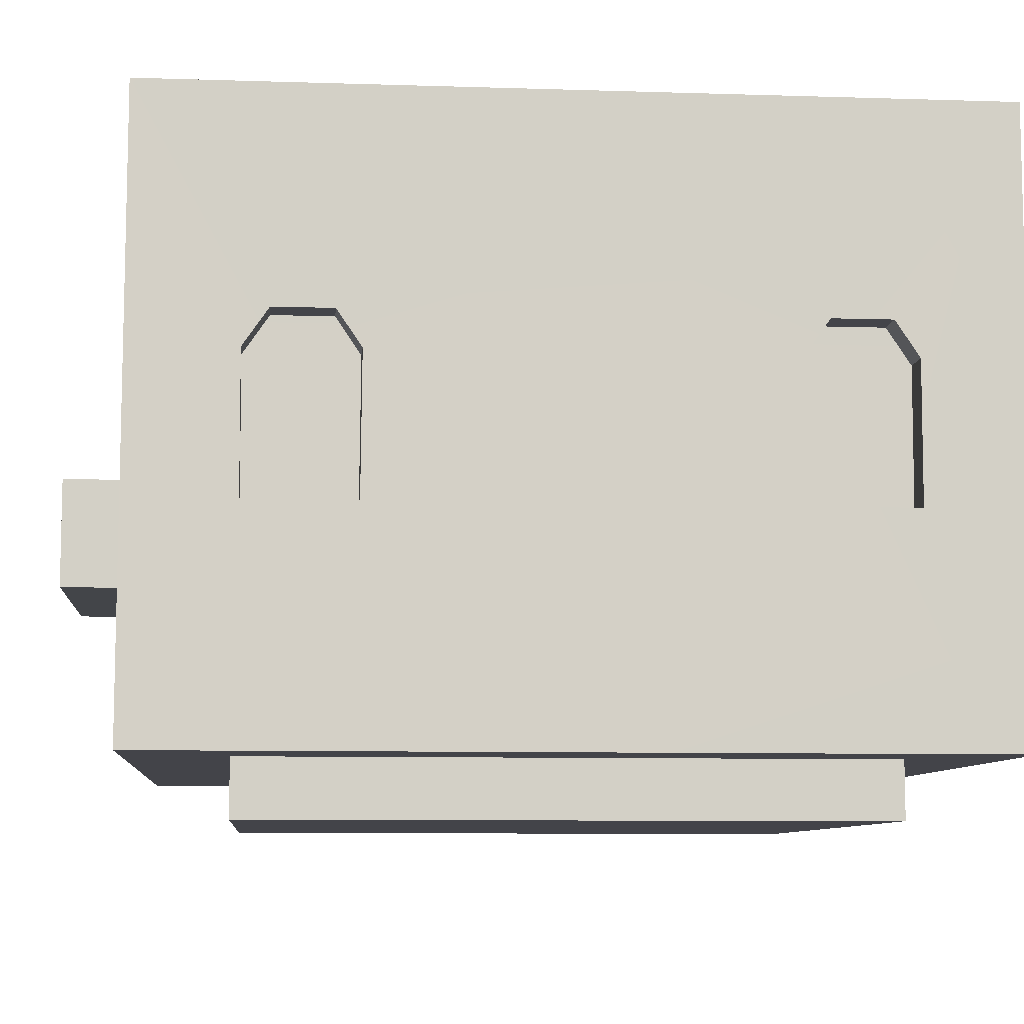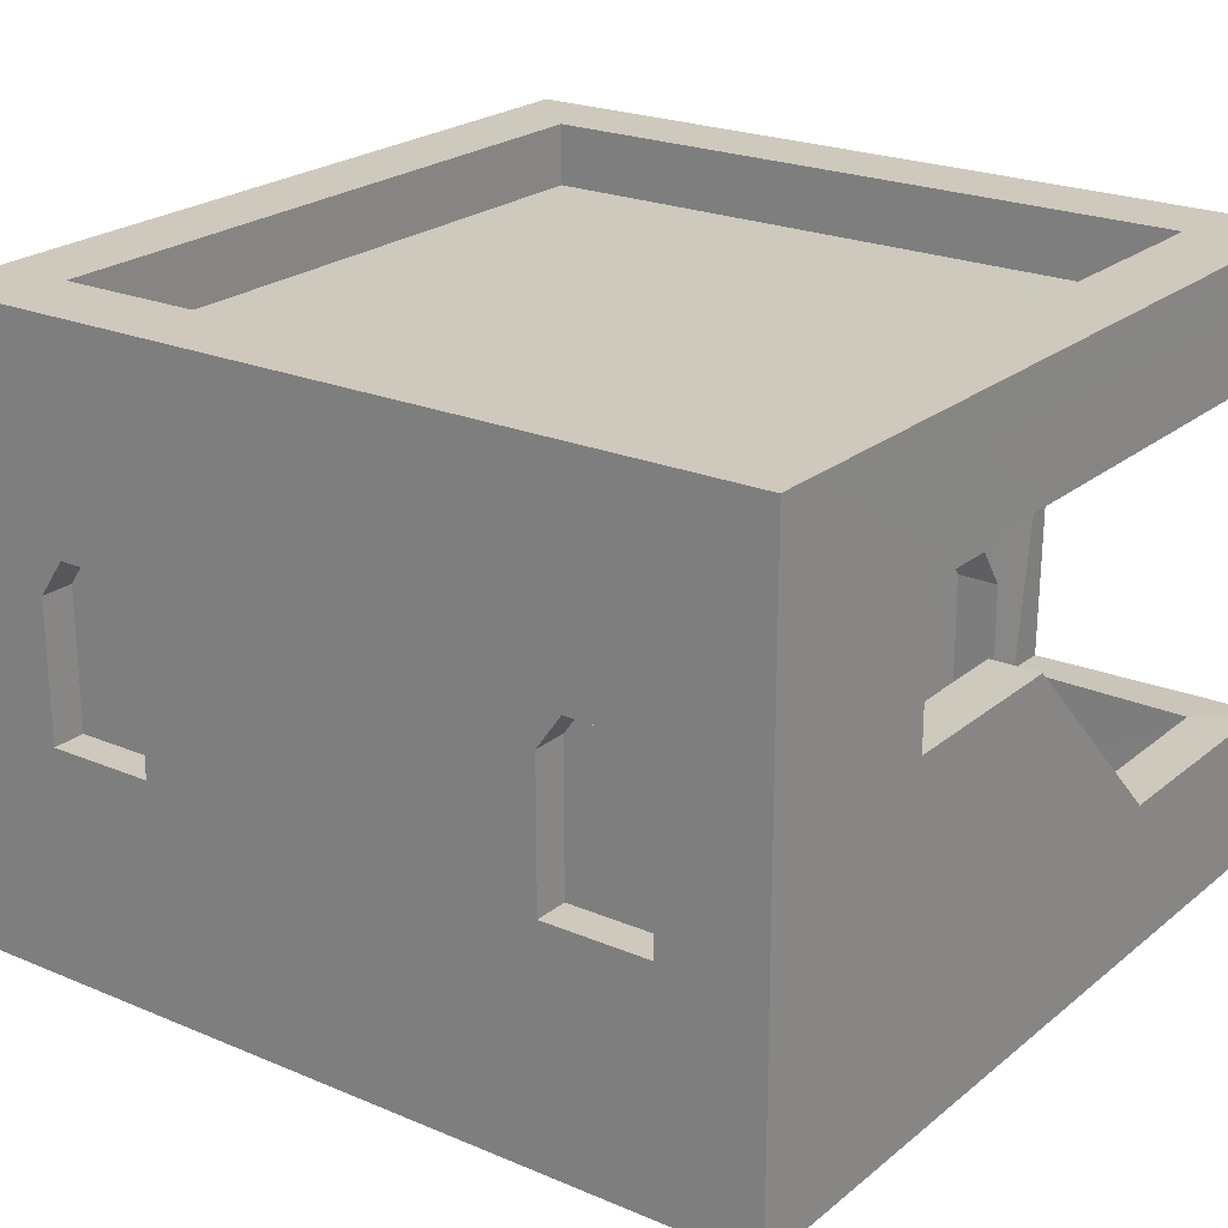
<metadata>
{"format":"obj","ext":"obj","renderer":"f3d","projection":"perspective","resolution":1024,"background":"white","views":[{"elev":-8.4,"azim":-95.3,"up":"+Y"},{"elev":22.6,"azim":-53.8,"up":"+Y"}]}
</metadata>
<code>
g BuildingBlock02
v -0.4349 1.722 1.142
v -0.4382 1.417 1.142
v -0.4358 1.722 2.269
v -0.4399 1.418 2.268
v -0.4349 1.722 1.142
v -0.4358 1.722 2.269
v -1.58 1.715 2.249
v -1.583 1.719 2.031
v -1.584 1.717 1.304
v -1.582 1.719 1.148
v -1.792 1.717 1.304
v -1.791 1.719 2.031
v 0.1667 1.136 1.142
v 0.1617 1.127 2.269
v -0.1291 1.138 1.142
v -0.1345 1.13 2.267
v 1.703 0.5281 1.142
v 1.938 0.5307 2.267
v 0.459 0.5359 2.269
v 1.945 0.5199 1.15
v 0.8913 0.5302 1.142
v 0.4589 0.5327 1.143
v 1.703 0.5281 0.8795
v 0.8913 0.5302 0.8799
v 0.4549 0.8144 1.142
v 0.459 0.5359 2.269
v 0.4556 0.8142 2.27
v 0.4589 0.5327 1.143
v -0.1311 1.423 1.142
v -0.1291 1.138 1.142
v -0.1345 1.13 2.267
v -0.1329 1.422 2.269
v 0.1667 1.136 1.142
v 0.1625 0.8212 1.143
v 0.1617 1.127 2.269
v 0.1587 0.8166 2.268
v 0.4556 0.8142 2.27
v 0.1587 0.8166 2.268
v 0.1625 0.8212 1.143
v 0.4549 0.8144 1.142
v -0.1329 1.422 2.269
v -0.4399 1.418 2.268
v -0.4382 1.417 1.142
v -0.1311 1.423 1.142
v 1.944 1.116 2.265
v 1.945 0.5199 1.15
v 1.943 1.129 1.149
v 1.938 0.5307 2.267
v -1.584 2.299 2.271
v -0.4358 1.722 2.269
v -0.4427 2.313 2.267
v -1.58 1.715 2.249
v -0.1329 1.422 2.269
v 0.1617 1.127 2.269
v 0.4556 0.8142 2.27
v -0.1345 1.13 2.267
v 0.7584 1.11 2.267
v 0.459 0.5359 2.269
v 1.938 0.5307 2.267
v 1.944 1.116 2.265
v -0.4399 1.418 2.268
v 0.1587 0.8166 2.268
v 2.249 3.2 1.142
v 1.065 1.995 1.143
v -1.579 3.201 1.148
v -0.4349 1.722 1.142
v -0.1311 1.423 1.142
v -0.4345 1.417 1.145
v 1.521 1.995 1.143
v 1.698 1.738 1.143
v 1.943 1.129 1.149
v 1.703 0.5281 1.142
v 1.945 0.5199 1.15
v -1.582 1.719 1.148
v 0.1667 1.136 1.142
v -0.1291 1.138 1.142
v 0.8925 1.738 1.142
v 0.4549 0.8144 1.142
v 0.8913 0.5302 1.142
v 0.4589 0.5327 1.143
v 0.1625 0.8212 1.143
v -1.586 2.848 2.03
v -1.583 1.719 2.031
v -1.584 2.299 2.271
v -1.58 1.715 2.249
v -1.582 3.199 2.567
v -1.586 3.047 1.853
v -1.579 3.201 1.148
v -1.585 2.303 2.569
v -1.582 1.719 1.148
v -1.584 1.717 1.304
v -1.579 3.201 1.148
v -1.587 2.848 1.305
v -1.587 3.047 1.47
v -1.586 3.047 1.853
v 2.249 3.2 1.142
v 2.249 1.1 1.12
v 1.943 1.129 1.149
v -1.582 3.199 2.567
v -2.831 0.2167 2.572
v -2.835 3.96 2.57
v 2.249 3.203 2.57
v 2.249 3.96 2.57
v -1.585 2.303 2.569
v -0.4425 2.313 2.57
v 0.7608 1.117 2.569
v 2.249 1.117 2.57
v 2.249 0.2167 2.57
v 2.249 3.96 -2.514
v 2.249 2.685 -1.353
v 2.249 1.1 1.12
v 2.249 2.408 -1.202
v 2.249 3.205 1.127
v 2.249 3.96 2.57
v 2.249 3.203 2.57
v 2.249 2.694 -1.728
v 2.249 2.422 -1.862
v 2.249 0.2167 -2.512
v 2.249 1.59 -1.862
v 2.249 1.59 -1.201
v 2.249 0.2167 2.57
v 2.249 1.117 2.57
v -2.835 3.96 2.57
v -2.831 0.2167 2.572
v -2.835 1.589 1.95
v -2.835 1.589 1.292
v -2.835 0.2167 -2.511
v -2.835 1.59 -1.202
v -2.832 2.453 1.29
v -2.834 1.59 -1.861
v -2.832 2.436 -1.865
v -2.833 3.952 -2.505
v -2.834 3.193 0.153
v -2.833 2.664 1.441
v -2.833 2.443 -1.194
v -2.833 2.664 -1.708
v -2.834 2.444 1.954
v -2.834 2.664 1.807
v -2.833 2.664 -1.344
v 2.249 3.96 -2.514
v 1.105 2.682 -2.513
v 1.421 2.682 -2.513
v -0.3587 3.151 -2.513
v 1.607 2.483 -2.513
v 1.607 1.595 -2.513
v 2.249 0.2167 -2.512
v 0.9489 1.595 -2.513
v 0.9389 2.482 -2.513
v -2.835 0.2167 -2.511
v -1.115 1.105 -2.513
v -1.118 1.712 -2.513
v -2.649 1.112 -2.513
v -2.651 1.712 -2.513
v -2.833 3.952 -2.505
v -1.503 2.765 -2.513
v -1.884 2.874 -2.513
v -2.482 1.71 -2.513
v -2.482 2.482 -2.513
v -2.279 2.765 -2.513
v -1.285 1.714 -2.513
v -1.285 2.482 -2.513
v -2.649 1.114 -2.831
v -1.119 1.114 -2.831
v -1.12 1.711 -2.831
v -2.649 1.711 -2.831
v -2.649 1.114 -2.831
v -2.649 1.112 -2.513
v -1.115 1.105 -2.513
v -1.119 1.114 -2.831
v -2.649 1.112 -2.513
v -2.649 1.114 -2.831
v -2.649 1.711 -2.831
v -2.651 1.712 -2.513
v -1.285 1.71 -2.647
v -1.287 1.234 -2.632
v -2.482 1.71 -2.647
v -2.48 1.223 -2.648
v -1.118 1.712 -2.513
v -1.285 1.714 -2.513
v -1.12 1.711 -2.831
v -1.285 1.71 -2.647
v -2.482 1.71 -2.647
v -2.649 1.711 -2.831
v -2.651 1.712 -2.513
v -2.482 1.71 -2.513
v -1.12 1.711 -2.831
v -1.119 1.114 -2.831
v -1.118 1.712 -2.513
v -1.115 1.105 -2.513
v -1.12 1.711 -2.831
v -1.285 1.714 -2.513
v -1.285 1.71 -2.647
v -1.285 1.71 -2.647
v -1.285 1.714 -2.513
v -1.287 1.234 -2.513
v -1.287 1.234 -2.632
v -2.48 1.223 -2.648
v -2.48 1.223 -2.513
v -2.482 1.71 -2.513
v -2.482 1.71 -2.647
v -1.287 1.234 -2.632
v -1.287 1.234 -2.513
v -2.48 1.223 -2.513
v -2.48 1.223 -2.648
v -2.28 1.221 -1.919
v -2.48 1.223 -1.92
v -1.477 1.232 -1.92
v -1.287 1.234 -1.92
v -2.28 1.221 -1.713
v -1.477 1.232 -1.715
v -2.835 3.96 2.57
v -2.359 3.959 2.094
v 1.774 3.959 2.094
v 2.249 3.96 2.57
v 1.774 3.959 -2.038
v 2.249 3.96 -2.514
v -2.833 3.952 -2.505
v -2.358 3.953 -2.031
v 2.249 3.96 -2.514
v 1.774 3.959 -2.038
v -2.359 3.959 2.094
v -2.359 3.581 2.094
v 1.774 3.581 2.094
v 1.774 3.959 2.094
v 1.774 3.959 2.094
v 1.774 3.581 2.094
v 1.774 3.581 -2.038
v 1.774 3.959 -2.038
v -2.358 3.953 -2.031
v -2.358 3.578 -2.035
v -2.359 3.581 2.094
v -2.359 3.959 2.094
v 1.774 3.959 -2.038
v 1.774 3.581 -2.038
v -2.358 3.578 -2.035
v -2.358 3.953 -2.031
v 2.249 0.2167 2.57
v 1.638 0.2167 1.959
v -2.22 0.2167 1.961
v -2.831 0.2167 2.572
v 2.249 0.2167 -2.512
v 1.638 0.2167 -1.9
v -2.223 0.2167 -1.9
v -2.835 0.2167 -2.511
v 1.638 0.2167 1.959
v 1.638 -0.1376 1.959
v -2.22 -0.1367 1.961
v -2.22 0.2167 1.961
v 1.638 0.2167 -1.9
v 1.638 -0.1374 -1.9
v 1.638 -0.1376 1.959
v 1.638 0.2167 1.959
v -2.22 0.2167 1.961
v -2.22 -0.1367 1.961
v -2.223 -0.1376 -1.9
v -2.223 0.2167 -1.9
v -2.223 0.2167 -1.9
v -2.223 -0.1376 -1.9
v 1.638 -0.1374 -1.9
v 1.638 0.2167 -1.9
v -2.22 -0.1367 1.961
v 1.638 -0.1376 1.959
v -2.223 -0.1376 -1.9
v 1.638 -0.1374 -1.9
v 2.249 1.59 -1.862
v 2.051 1.59 -1.862
v 2.051 2.422 -1.862
v 2.249 2.422 -1.862
v 2.249 2.685 -1.353
v 2.051 2.685 -1.353
v 2.051 2.408 -1.202
v 2.249 2.408 -1.202
v 2.249 2.694 -1.728
v 2.051 2.694 -1.728
v 2.051 2.685 -1.353
v 2.249 2.685 -1.353
v 2.249 2.422 -1.862
v 2.051 2.422 -1.862
v 2.051 2.694 -1.728
v 2.249 2.694 -1.728
v 2.249 2.408 -1.202
v 2.051 2.408 -1.202
v 2.051 1.59 -1.201
v 2.249 1.59 -1.201
v 2.249 1.59 -1.201
v 2.051 1.59 -1.201
v 2.051 1.59 -1.862
v 2.249 1.59 -1.862
v 2.051 1.59 -1.862
v 2.051 1.59 -1.201
v 2.051 2.408 -1.202
v 2.051 2.422 -1.862
v 2.051 2.694 -1.728
v 2.051 2.685 -1.353
v 1.105 2.682 -2.513
v 1.105 2.682 -2.304
v 1.421 2.682 -2.304
v 1.421 2.682 -2.513
v 1.607 2.483 -2.513
v 1.607 2.483 -2.304
v 1.607 1.595 -2.304
v 1.607 1.595 -2.513
v 0.9489 1.595 -2.513
v 0.9489 1.595 -2.304
v 0.9389 2.482 -2.304
v 0.9389 2.482 -2.513
v 0.9389 2.482 -2.513
v 0.9389 2.482 -2.304
v 1.105 2.682 -2.304
v 1.105 2.682 -2.513
v 1.421 2.682 -2.513
v 1.421 2.682 -2.304
v 1.607 2.483 -2.304
v 1.607 2.483 -2.513
v 1.607 1.595 -2.513
v 1.607 1.595 -2.304
v 0.9489 1.595 -2.304
v 0.9489 1.595 -2.513
v 1.607 2.483 -2.304
v 0.9389 2.482 -2.304
v 0.9489 1.595 -2.304
v 1.607 1.595 -2.304
v 1.105 2.682 -2.304
v 1.421 2.682 -2.304
v 2.249 3.203 2.57
v 2.249 3.205 1.127
v -1.579 3.201 1.148
v -1.582 3.199 2.567
v 2.249 1.117 2.57
v 1.944 1.116 2.265
v 1.943 1.129 1.149
v 2.249 1.1 1.12
v 0.7608 1.117 2.569
v 0.7584 1.11 2.267
v 1.944 1.116 2.265
v 2.249 1.117 2.57
v -1.585 2.303 2.569
v -1.584 2.299 2.271
v -0.4427 2.313 2.267
v -0.4425 2.313 2.57
v -0.4425 2.313 2.57
v -0.4427 2.313 2.267
v 0.7584 1.11 2.267
v 0.7608 1.117 2.569
v -2.482 1.71 -2.513
v -2.482 1.71 -1.92
v -2.482 2.482 -1.92
v -2.482 2.482 -2.513
v -2.48 1.223 -2.513
v -2.48 1.223 -1.92
v -2.279 2.765 -2.513
v -2.279 2.765 -1.92
v -1.884 2.874 -1.92
v -1.884 2.874 -2.513
v -2.482 2.482 -2.513
v -2.482 2.482 -1.92
v -2.279 2.765 -1.92
v -2.279 2.765 -2.513
v -1.884 2.874 -2.513
v -1.884 2.874 -1.92
v -1.503 2.765 -1.92
v -1.503 2.765 -2.513
v -1.285 2.482 -2.513
v -1.285 2.482 -1.92
v -1.285 1.714 -1.92
v -1.285 1.714 -2.513
v -1.287 1.234 -1.92
v -1.287 1.234 -2.513
v -1.503 2.765 -2.513
v -1.503 2.765 -1.92
v -1.285 2.482 -1.92
v -1.285 2.482 -2.513
v -2.832 2.453 1.29
v -2.622 2.453 1.29
v -2.625 1.589 1.292
v -2.835 1.589 1.292
v -2.832 2.436 -1.865
v -2.622 2.436 -1.865
v -2.624 1.59 -1.861
v -2.834 1.59 -1.861
v -2.834 2.664 1.807
v -2.624 2.664 1.807
v -2.623 2.664 1.441
v -2.833 2.664 1.441
v -2.835 1.589 1.95
v -2.625 1.589 1.95
v -2.624 2.444 1.954
v -2.834 2.444 1.954
v -2.835 1.59 -1.202
v -2.625 1.59 -1.202
v -2.623 2.443 -1.194
v -2.833 2.443 -1.194
v -2.833 2.443 -1.194
v -2.623 2.443 -1.194
v -2.623 2.664 -1.344
v -2.833 2.664 -1.344
v -2.833 2.664 1.441
v -2.623 2.664 1.441
v -2.622 2.453 1.29
v -2.832 2.453 1.29
v -2.833 2.664 -1.708
v -2.623 2.664 -1.708
v -2.622 2.436 -1.865
v -2.832 2.436 -1.865
v -2.834 2.444 1.954
v -2.624 2.444 1.954
v -2.624 2.664 1.807
v -2.834 2.664 1.807
v -2.833 2.664 -1.344
v -2.623 2.664 -1.344
v -2.623 2.664 -1.708
v -2.833 2.664 -1.708
v -2.834 1.59 -1.861
v -2.624 1.59 -1.861
v -2.625 1.59 -1.202
v -2.835 1.59 -1.202
v -2.835 1.589 1.292
v -2.625 1.589 1.292
v -2.625 1.589 1.95
v -2.835 1.589 1.95
v -2.622 2.436 -1.865
v -2.623 2.443 -1.194
v -2.625 1.59 -1.202
v -2.624 1.59 -1.861
v -2.623 2.664 -1.344
v -2.623 2.664 -1.708
v -2.622 2.453 1.29
v -2.624 2.444 1.954
v -2.625 1.589 1.95
v -2.625 1.589 1.292
v -2.624 2.664 1.807
v -2.623 2.664 1.441
v -2.482 1.71 -1.92
v -2.293 1.708 -1.92
v -2.293 2.345 -1.92
v -2.482 2.482 -1.92
v -2.154 2.538 -1.92
v -2.279 2.765 -1.92
v -1.884 2.613 -1.92
v -1.884 2.874 -1.92
v -1.623 2.538 -1.92
v -1.503 2.765 -1.92
v -1.474 2.345 -1.92
v -1.285 2.482 -1.92
v -1.474 1.711 -1.92
v -1.285 1.714 -1.92
v -1.477 1.232 -1.92
v -1.287 1.234 -1.92
v -2.48 1.223 -1.92
v -2.28 1.221 -1.919
v -2.293 1.708 -1.92
v -2.293 1.708 -1.715
v -2.293 2.345 -1.715
v -2.293 2.345 -1.92
v -2.28 1.221 -1.919
v -2.28 1.221 -1.713
v -2.154 2.538 -1.92
v -2.154 2.538 -1.715
v -1.884 2.613 -1.715
v -1.884 2.613 -1.92
v -2.293 2.345 -1.92
v -2.293 2.345 -1.715
v -2.154 2.538 -1.715
v -2.154 2.538 -1.92
v -1.884 2.613 -1.92
v -1.884 2.613 -1.715
v -1.623 2.538 -1.715
v -1.623 2.538 -1.92
v -1.474 2.345 -1.92
v -1.474 2.345 -1.715
v -1.474 1.711 -1.715
v -1.474 1.711 -1.92
v -1.477 1.232 -1.715
v -1.477 1.232 -1.92
v -1.623 2.538 -1.92
v -1.623 2.538 -1.715
v -1.474 2.345 -1.715
v -1.474 2.345 -1.92
v -1.474 1.711 -1.715
v -2.293 1.708 -1.715
v -2.28 1.221 -1.713
v -1.477 1.232 -1.715
v -1.474 2.345 -1.715
v -2.293 2.345 -1.715
v -2.154 2.538 -1.715
v -1.623 2.538 -1.715
v -1.884 2.613 -1.715
v 1.521 1.995 1.143
v 1.521 1.995 0.8807
v 1.065 1.995 0.8804
v 1.065 1.995 1.143
v 1.703 0.5281 1.142
v 1.703 0.5281 0.8795
v 1.698 1.738 0.8808
v 1.698 1.738 1.143
v 1.698 1.738 1.143
v 1.698 1.738 0.8808
v 1.521 1.995 0.8807
v 1.521 1.995 1.143
v 0.8925 1.738 1.142
v 0.8925 1.738 0.88
v 0.8913 0.5302 0.8799
v 0.8913 0.5302 1.142
v 1.065 1.995 1.143
v 1.065 1.995 0.8804
v 0.8925 1.738 0.88
v 0.8925 1.738 1.142
v 1.703 0.5281 0.8795
v 0.8913 0.5302 0.8799
v 0.8925 1.738 0.88
v 1.698 1.738 0.8808
v 1.065 1.995 0.8804
v 1.521 1.995 0.8807
v -1.586 2.848 2.03
v -1.794 2.848 2.03
v -1.791 1.719 2.031
v -1.583 1.719 2.031
v -1.586 3.047 1.853
v -1.794 3.047 1.853
v -1.794 2.848 2.03
v -1.586 2.848 2.03
v -1.587 3.047 1.47
v -1.795 3.047 1.47
v -1.794 3.047 1.853
v -1.586 3.047 1.853
v -1.584 1.717 1.304
v -1.792 1.717 1.304
v -1.795 2.848 1.305
v -1.587 2.848 1.305
v -1.587 2.848 1.305
v -1.795 2.848 1.305
v -1.795 3.047 1.47
v -1.587 3.047 1.47
v -1.794 2.848 2.03
v -1.795 2.848 1.305
v -1.792 1.717 1.304
v -1.791 1.719 2.031
v -1.794 3.047 1.853
v -1.795 3.047 1.47
v -2.358 3.578 -2.035
v 1.774 3.581 -2.038
v 1.774 3.581 2.094
v -2.359 3.581 2.094
g BuildingBlock02_0
f 3 2 1
f 4 2 3
f 7 6 5
f 7 5 8
f 8 5 9
f 9 5 10
f 9 11 8
f 11 12 8
f 15 14 13
f 15 16 14
f 19 18 17
f 17 18 20
f 19 17 21
f 19 21 22
f 17 23 21
f 23 24 21
f 27 26 25
f 25 26 28
f 31 30 29
f 32 31 29
f 35 34 33
f 36 34 35
f 39 38 37
f 39 37 40
f 43 42 41
f 43 41 44
f 47 46 45
f 46 48 45
f 51 50 49
f 49 50 52
f 51 53 50
f 54 53 51
f 51 55 54
f 54 56 53
f 51 57 55
f 57 58 55
f 59 58 57
f 59 57 60
f 53 61 50
f 55 62 54
f 65 64 63
f 66 64 65
f 67 64 66
f 68 67 66
f 64 69 63
f 69 70 63
f 70 71 63
f 72 71 70
f 72 73 71
f 74 66 65
f 67 75 64
f 76 75 67
f 64 75 77
f 75 78 77
f 78 79 77
f 78 80 79
f 81 78 75
f 84 83 82
f 84 85 83
f 86 84 82
f 86 82 87
f 86 87 88
f 89 84 86
f 91 90 88
f 93 91 92
f 94 93 92
f 88 95 94
f 98 97 96
f 101 100 99
f 101 99 102
f 101 102 103
f 99 100 104
f 104 100 105
f 106 105 100
f 106 100 107
f 100 108 107
f 111 110 109
f 112 110 111
f 113 111 109
f 114 113 109
f 115 113 114
f 110 116 109
f 116 117 109
f 109 117 118
f 117 119 118
f 111 118 120
f 119 120 118
f 111 120 112
f 121 118 111
f 122 121 111
f 125 124 123
f 126 124 125
f 127 124 126
f 127 126 128
f 128 126 129
f 127 128 130
f 131 127 130
f 127 131 132
f 132 133 123
f 133 134 123
f 133 129 134
f 128 129 135
f 133 135 129
f 132 131 136
f 137 125 123
f 123 134 138
f 138 137 123
f 139 132 136
f 133 139 135
f 139 133 132
f 142 141 140
f 140 141 143
f 142 140 144
f 144 140 145
f 140 146 145
f 145 146 147
f 143 148 147
f 143 141 148
f 146 149 147
f 150 147 149
f 147 150 151
f 151 143 147
f 150 149 152
f 152 149 153
f 153 149 154
f 140 143 154
f 143 155 154
f 155 156 154
f 157 153 154
f 158 157 154
f 156 159 154
f 159 158 154
f 161 151 160
f 143 161 155
f 151 161 143
f 164 163 162
f 164 162 165
f 168 167 166
f 168 166 169
f 172 171 170
f 172 170 173
f 176 175 174
f 177 175 176
f 180 179 178
f 182 181 180
f 183 182 180
f 184 182 183
f 184 185 182
f 188 187 186
f 189 187 188
f 192 191 190
f 195 194 193
f 196 195 193
f 199 198 197
f 200 199 197
f 203 202 201
f 204 203 201
f 203 205 202
f 203 206 205
f 205 207 202
f 207 208 202
f 205 209 207
f 209 210 207
f 213 212 211
f 214 213 211
f 215 213 214
f 216 215 214
f 211 212 217
f 212 218 217
f 217 218 219
f 218 220 219
f 223 222 221
f 224 223 221
f 227 226 225
f 228 227 225
f 231 230 229
f 232 231 229
f 235 234 233
f 236 235 233
f 239 238 237
f 240 239 237
f 237 238 241
f 238 242 241
f 243 239 240
f 244 243 240
f 242 243 244
f 241 242 244
f 247 246 245
f 248 247 245
f 251 250 249
f 252 251 249
f 255 254 253
f 256 255 253
f 259 258 257
f 260 259 257
f 263 262 261
f 264 262 263
f 267 266 265
f 268 267 265
f 271 270 269
f 272 271 269
f 275 274 273
f 276 275 273
f 279 278 277
f 280 279 277
f 283 282 281
f 284 283 281
f 287 286 285
f 288 287 285
f 291 290 289
f 292 291 289
f 291 292 293
f 294 291 293
f 297 296 295
f 298 297 295
f 301 300 299
f 302 301 299
f 305 304 303
f 306 305 303
f 309 308 307
f 310 309 307
f 313 312 311
f 314 313 311
f 317 316 315
f 318 317 315
f 321 320 319
f 322 321 319
f 319 320 323
f 324 319 323
f 327 326 325
f 328 327 325
f 331 330 329
f 332 331 329
f 335 334 333
f 336 335 333
f 339 338 337
f 340 339 337
f 343 342 341
f 344 343 341
f 347 346 345
f 348 347 345
f 345 346 349
f 346 350 349
f 353 352 351
f 354 353 351
f 357 356 355
f 358 357 355
f 361 360 359
f 362 361 359
f 365 364 363
f 366 365 363
f 367 365 366
f 368 367 366
f 371 370 369
f 372 371 369
f 375 374 373
f 376 375 373
f 379 378 377
f 380 379 377
f 383 382 381
f 384 383 381
f 387 386 385
f 388 387 385
f 391 390 389
f 392 391 389
f 395 394 393
f 396 395 393
f 399 398 397
f 400 399 397
f 403 402 401
f 404 403 401
f 407 406 405
f 408 407 405
f 411 410 409
f 412 411 409
f 415 414 413
f 416 415 413
f 419 418 417
f 420 419 417
f 423 422 421
f 424 423 421
f 421 422 425
f 426 421 425
f 429 428 427
f 430 429 427
f 427 428 431
f 432 427 431
f 435 434 433
f 436 435 433
f 437 435 436
f 438 437 436
f 439 437 438
f 440 439 438
f 441 439 440
f 442 441 440
f 443 441 442
f 444 443 442
f 445 443 444
f 446 445 444
f 447 445 446
f 448 447 446
f 433 434 449
f 434 450 449
f 453 452 451
f 454 453 451
f 451 452 455
f 452 456 455
f 459 458 457
f 460 459 457
f 463 462 461
f 464 463 461
f 467 466 465
f 468 467 465
f 471 470 469
f 472 471 469
f 473 471 472
f 474 473 472
f 477 476 475
f 478 477 475
f 481 480 479
f 482 481 479
f 483 479 480
f 484 483 480
f 484 485 483
f 485 486 483
f 485 487 486
f 490 489 488
f 491 490 488
f 494 493 492
f 495 494 492
f 498 497 496
f 499 498 496
f 502 501 500
f 503 502 500
f 506 505 504
f 507 506 504
f 510 509 508
f 511 510 508
f 512 510 511
f 513 512 511
f 516 515 514
f 517 516 514
f 520 519 518
f 521 520 518
f 524 523 522
f 525 524 522
f 528 527 526
f 529 528 526
f 532 531 530
f 533 532 530
f 536 535 534
f 537 536 534
f 534 535 538
f 535 539 538
f 542 541 540
f 542 540 543

</code>
